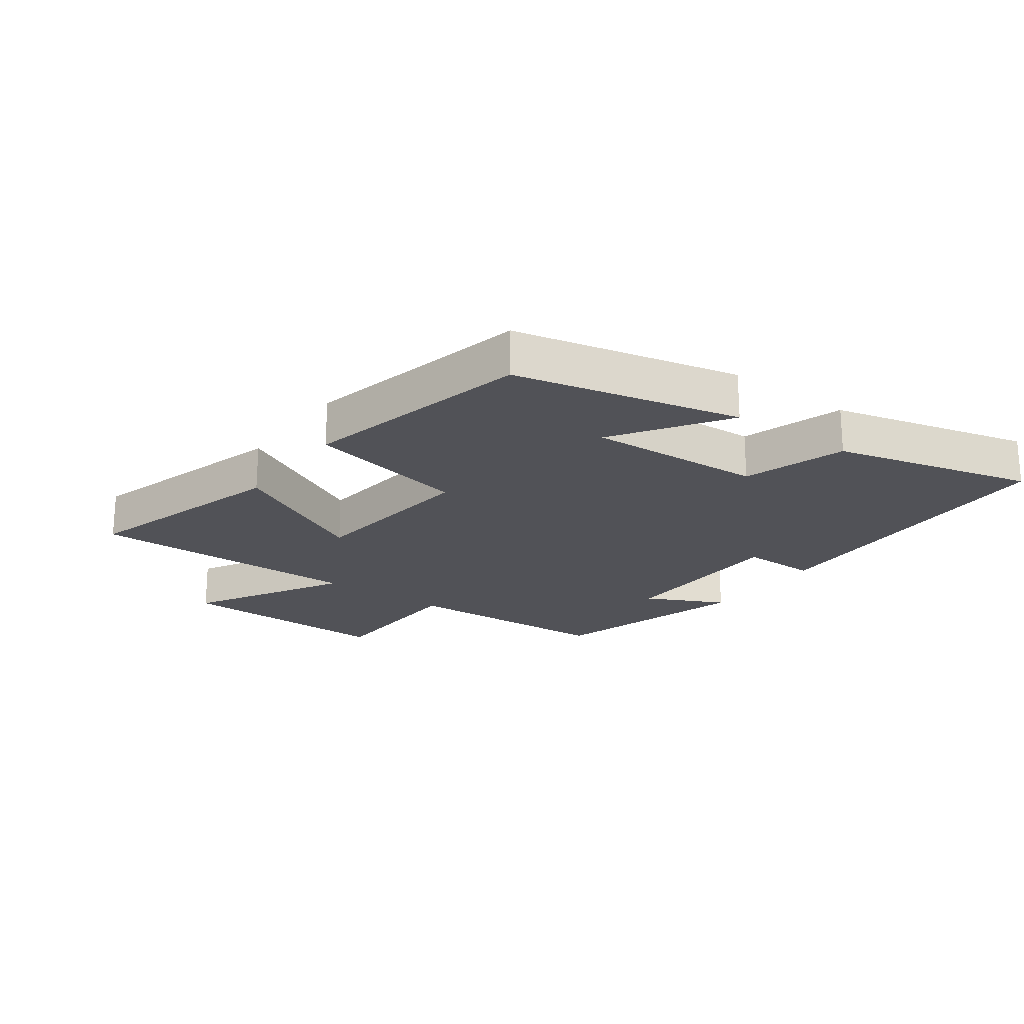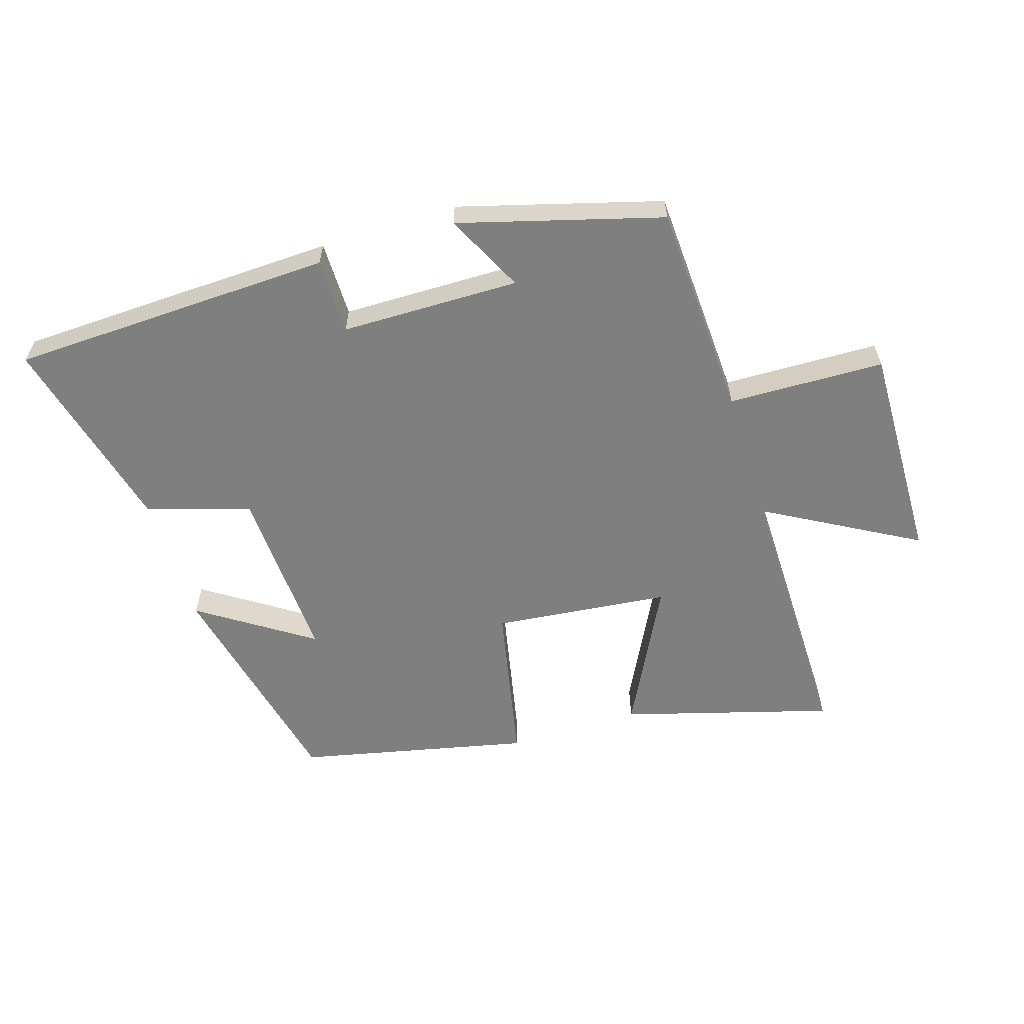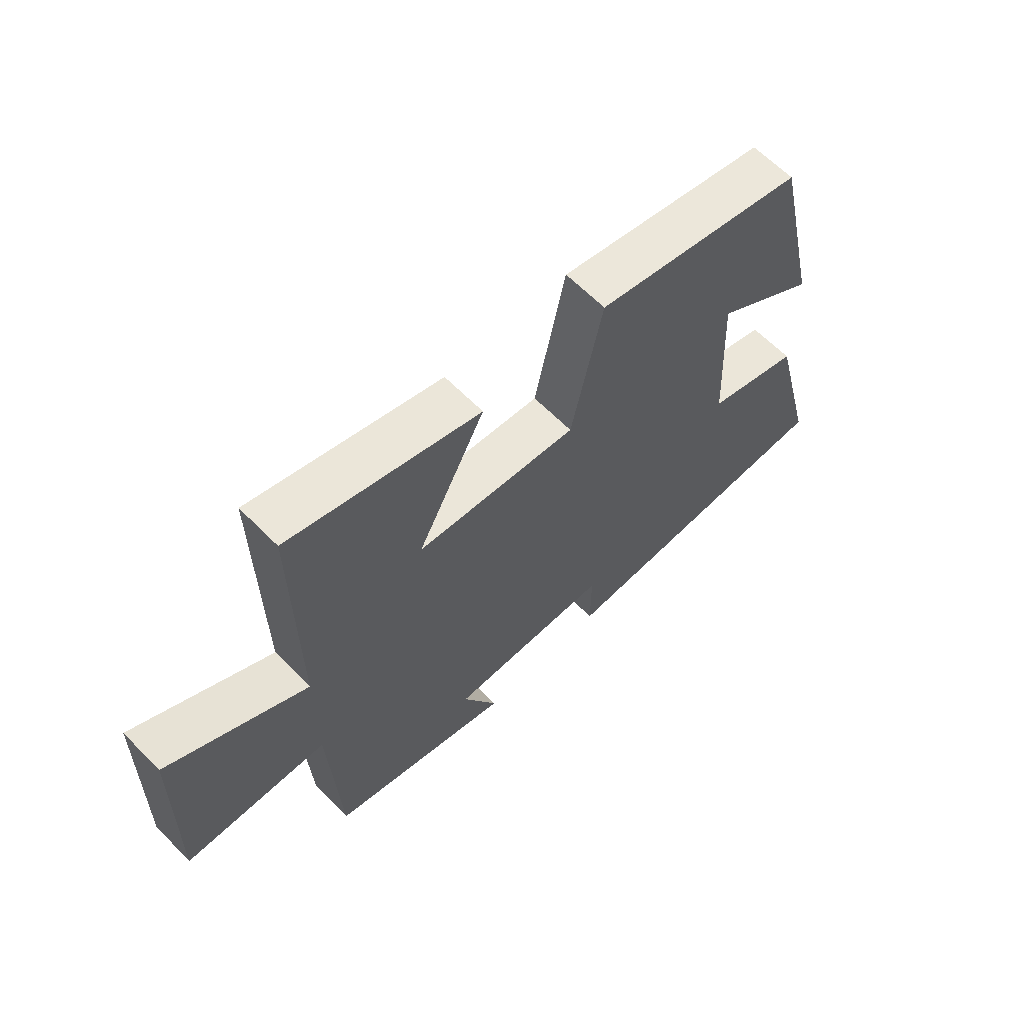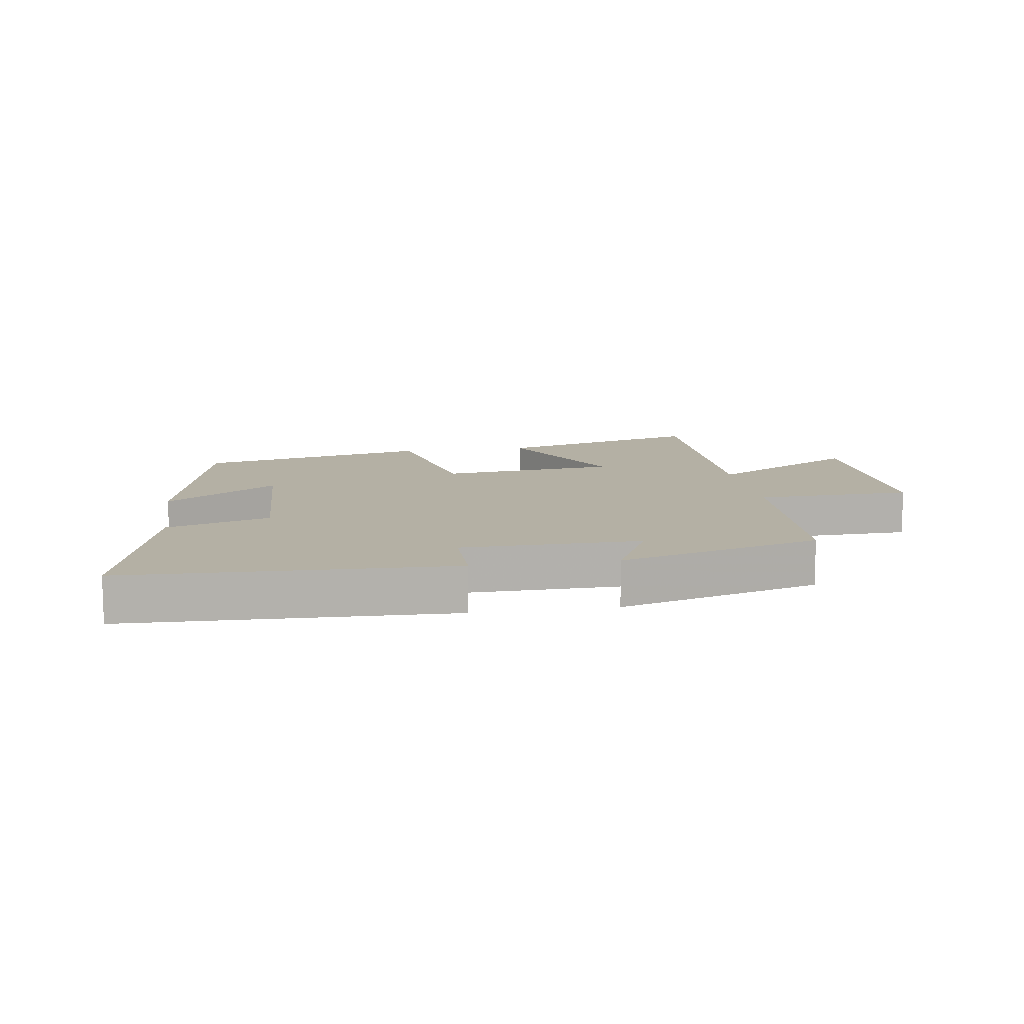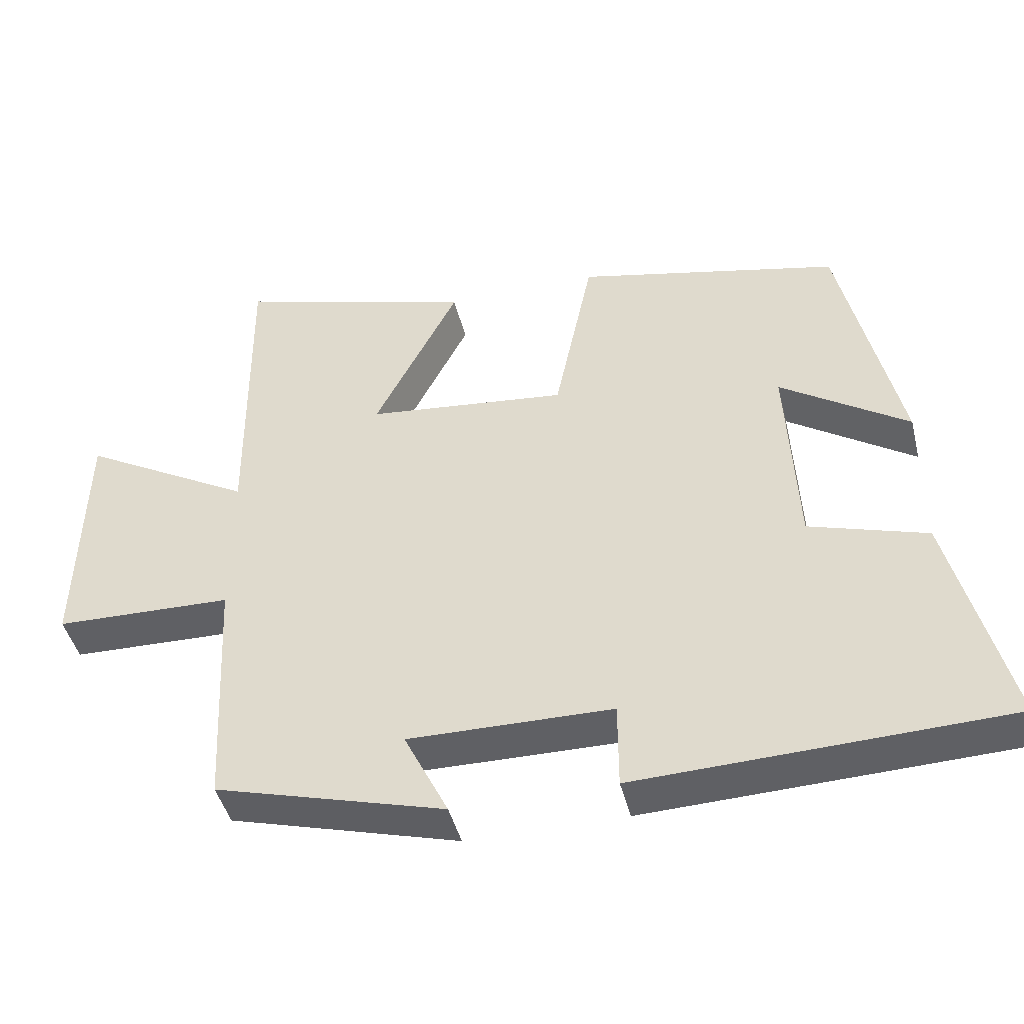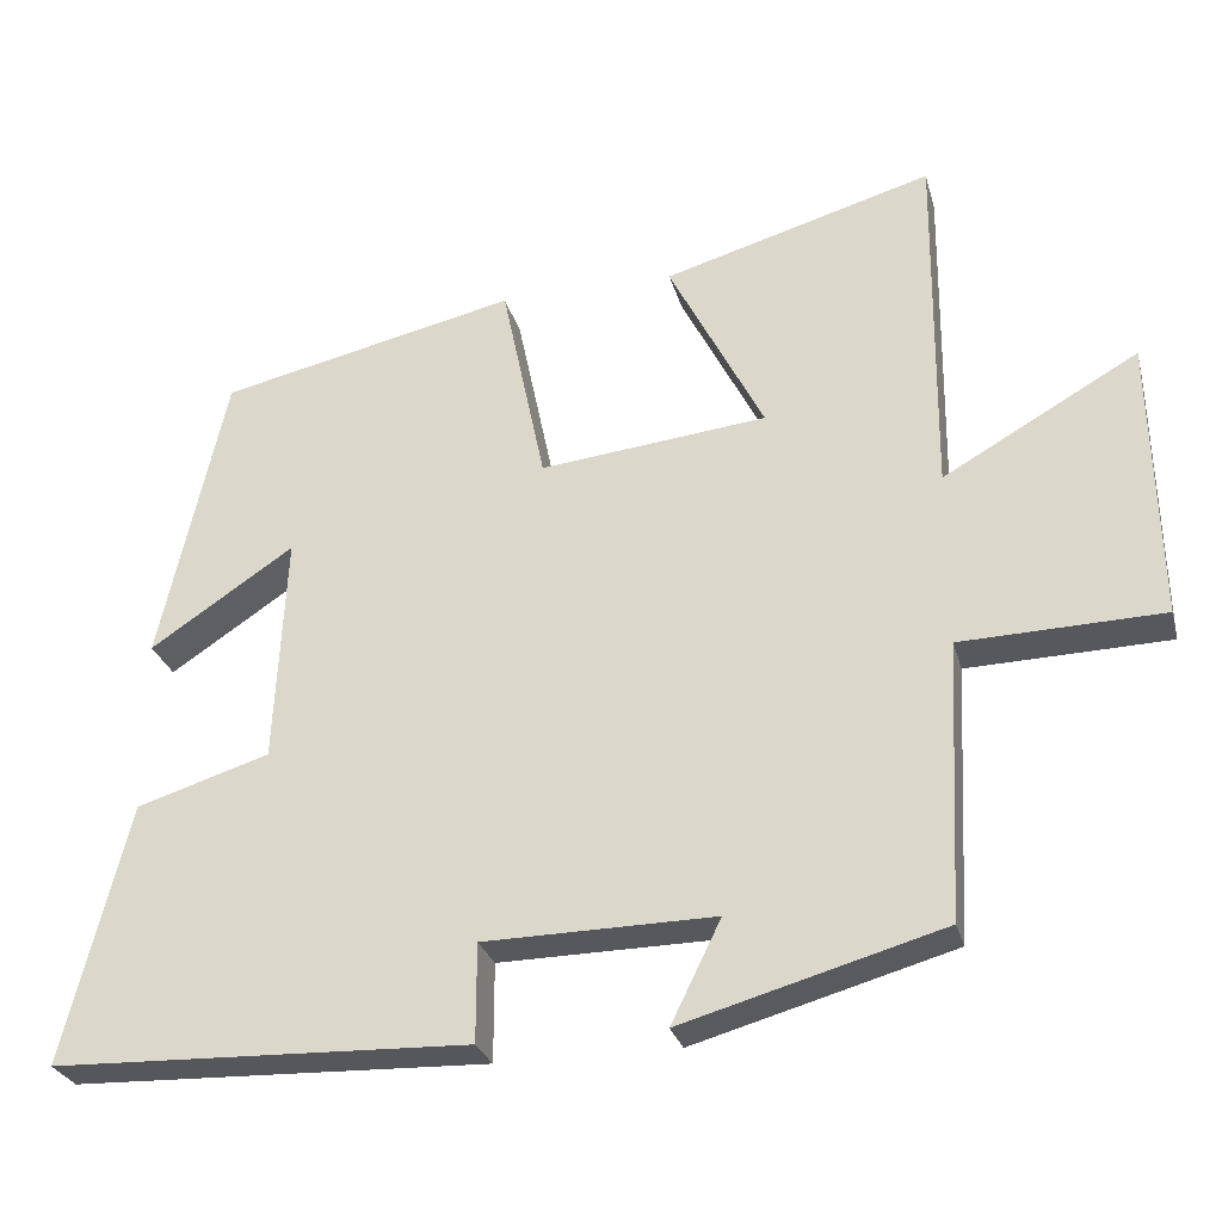
<metadata>
{"format":"obj","ext":"obj","renderer":"f3d","projection":"perspective","resolution":1024,"background":"white","views":[{"elev":-21.4,"azim":53.9,"up":"+Y"},{"elev":-59.7,"azim":-162.6,"up":"+Y"},{"elev":63.4,"azim":-44.5,"up":"+Z"},{"elev":11.4,"azim":171.2,"up":"+Y"},{"elev":-44.5,"azim":13.8,"up":"+Z"},{"elev":-27.7,"azim":-165.6,"up":"+Z"}]}
</metadata>
<code>
v -0.504 0.07 0.596
v -0.17 0.07 0.5
v -0.288 0.07 0.271
v -0.006 0.07 0.241
v 0.048 0.07 0.5
v 0.418 0.07 0.418
v 0.5 0.07 0.054
v 0.321 0.07 0.173
v 0.335 0.07 -0.111
v 0.5 0.07 -0.162
v 0.581 0.07 -0.483
v 0.064 0.07 -0.5
v 0.064 0.07 -0.378
v -0.222 0.07 -0.374
v -0.16 0.07 -0.5
v -0.483 0.07 -0.409
v -0.5 0.07 -0.065
v -0.75 0.07 -0.058
v -0.742 0.07 0.292
v -0.5 0.07 0.155
v -0.504 0 0.596
v -0.17 0 0.5
v -0.288 0 0.271
v -0.006 0 0.241
v 0.048 0 0.5
v 0.418 0 0.418
v 0.5 0 0.054
v 0.321 0 0.173
v 0.335 0 -0.111
v 0.5 0 -0.162
v 0.581 0 -0.483
v 0.064 0 -0.5
v 0.064 0 -0.378
v -0.222 0 -0.374
v -0.16 0 -0.5
v -0.483 0 -0.409
v -0.5 0 -0.065
v -0.75 0 -0.058
v -0.742 0 0.292
v -0.5 0 0.155
f 17 18 19 20
f 16 17 20
f 15 16 20
f 14 15 20
f 13 14 20 1
f 11 12 13
f 10 11 13
f 9 10 13
f 8 9 13
f 5 6 7 8
f 4 5 8 13
f 3 4 13
f 1 2 3
f 1 3 13
f 40 39 38 37
f 40 37 36
f 40 36 35
f 40 35 34
f 21 40 34 33
f 33 32 31
f 33 31 30
f 33 30 29
f 33 29 28
f 28 27 26 25
f 33 28 25 24
f 33 24 23
f 23 22 21
f 33 23 21
f 1 21 22 2
f 2 22 23 3
f 3 23 24 4
f 4 24 25 5
f 5 25 26 6
f 6 26 27 7
f 7 27 28 8
f 8 28 29 9
f 9 29 30 10
f 10 30 31 11
f 11 31 32 12
f 12 32 33 13
f 13 33 34 14
f 14 34 35 15
f 15 35 36 16
f 16 36 37 17
f 17 37 38 18
f 18 38 39 19
f 19 39 40 20
f 20 40 21 1

</code>
